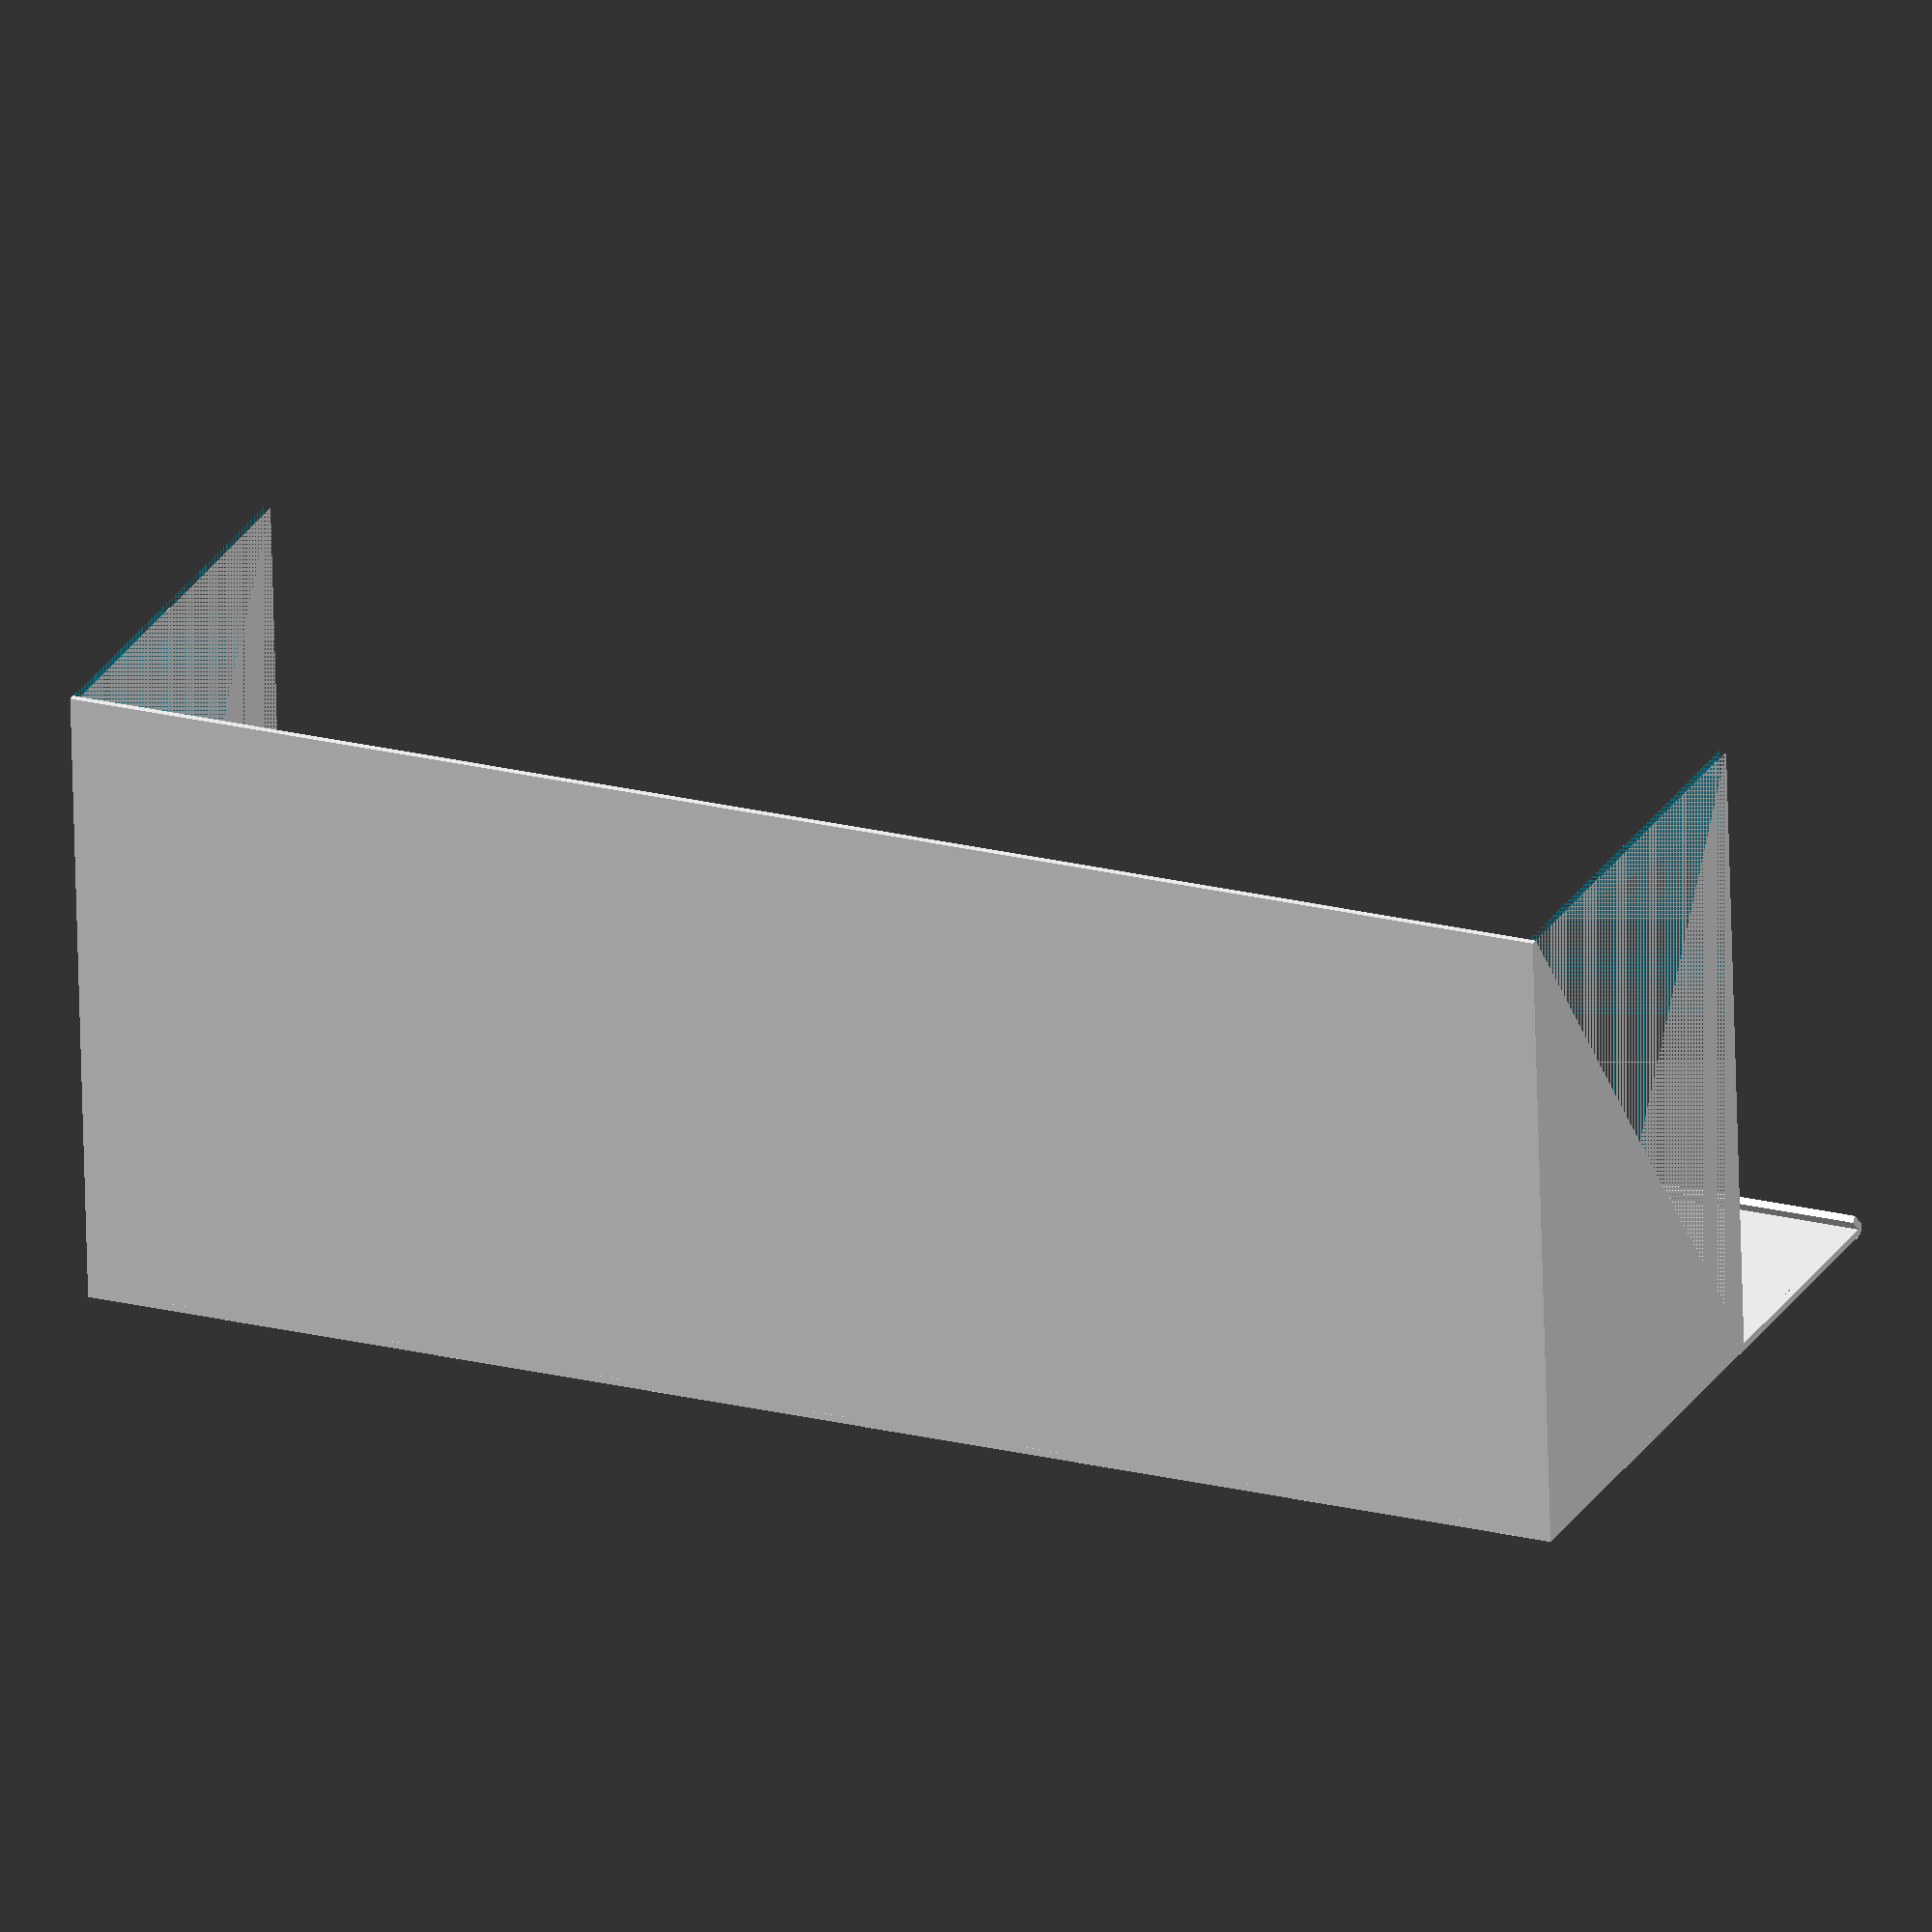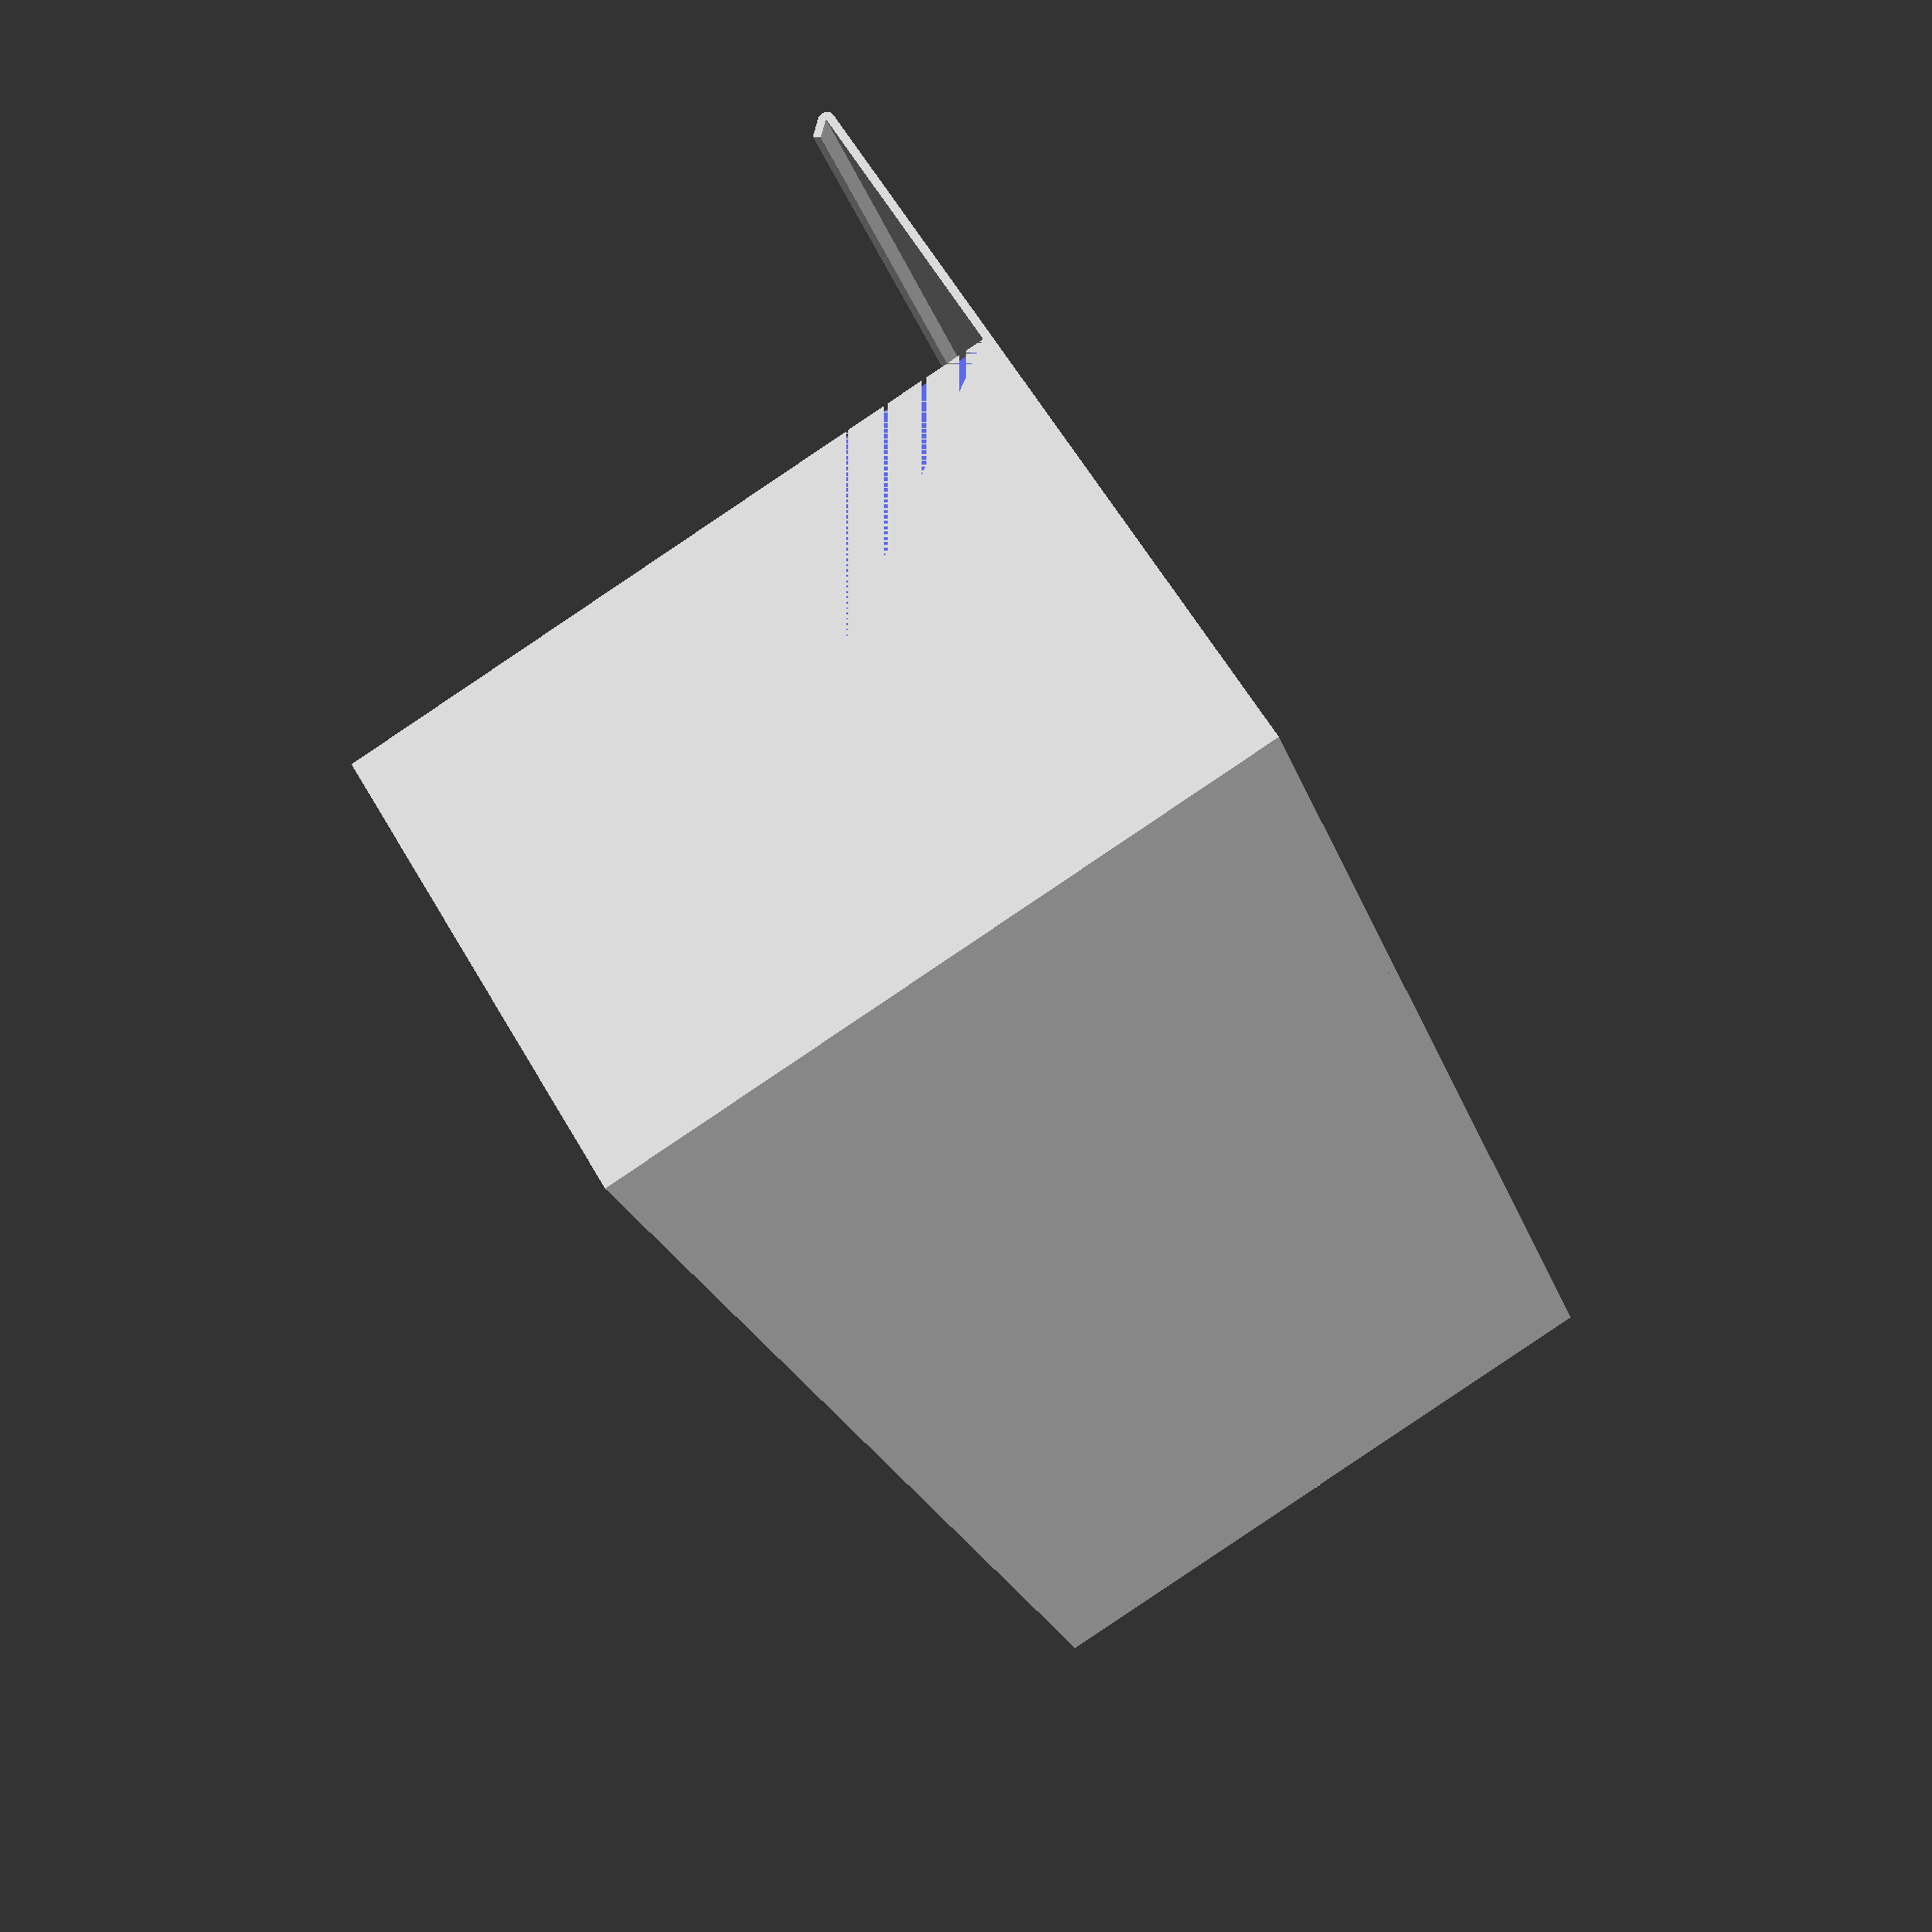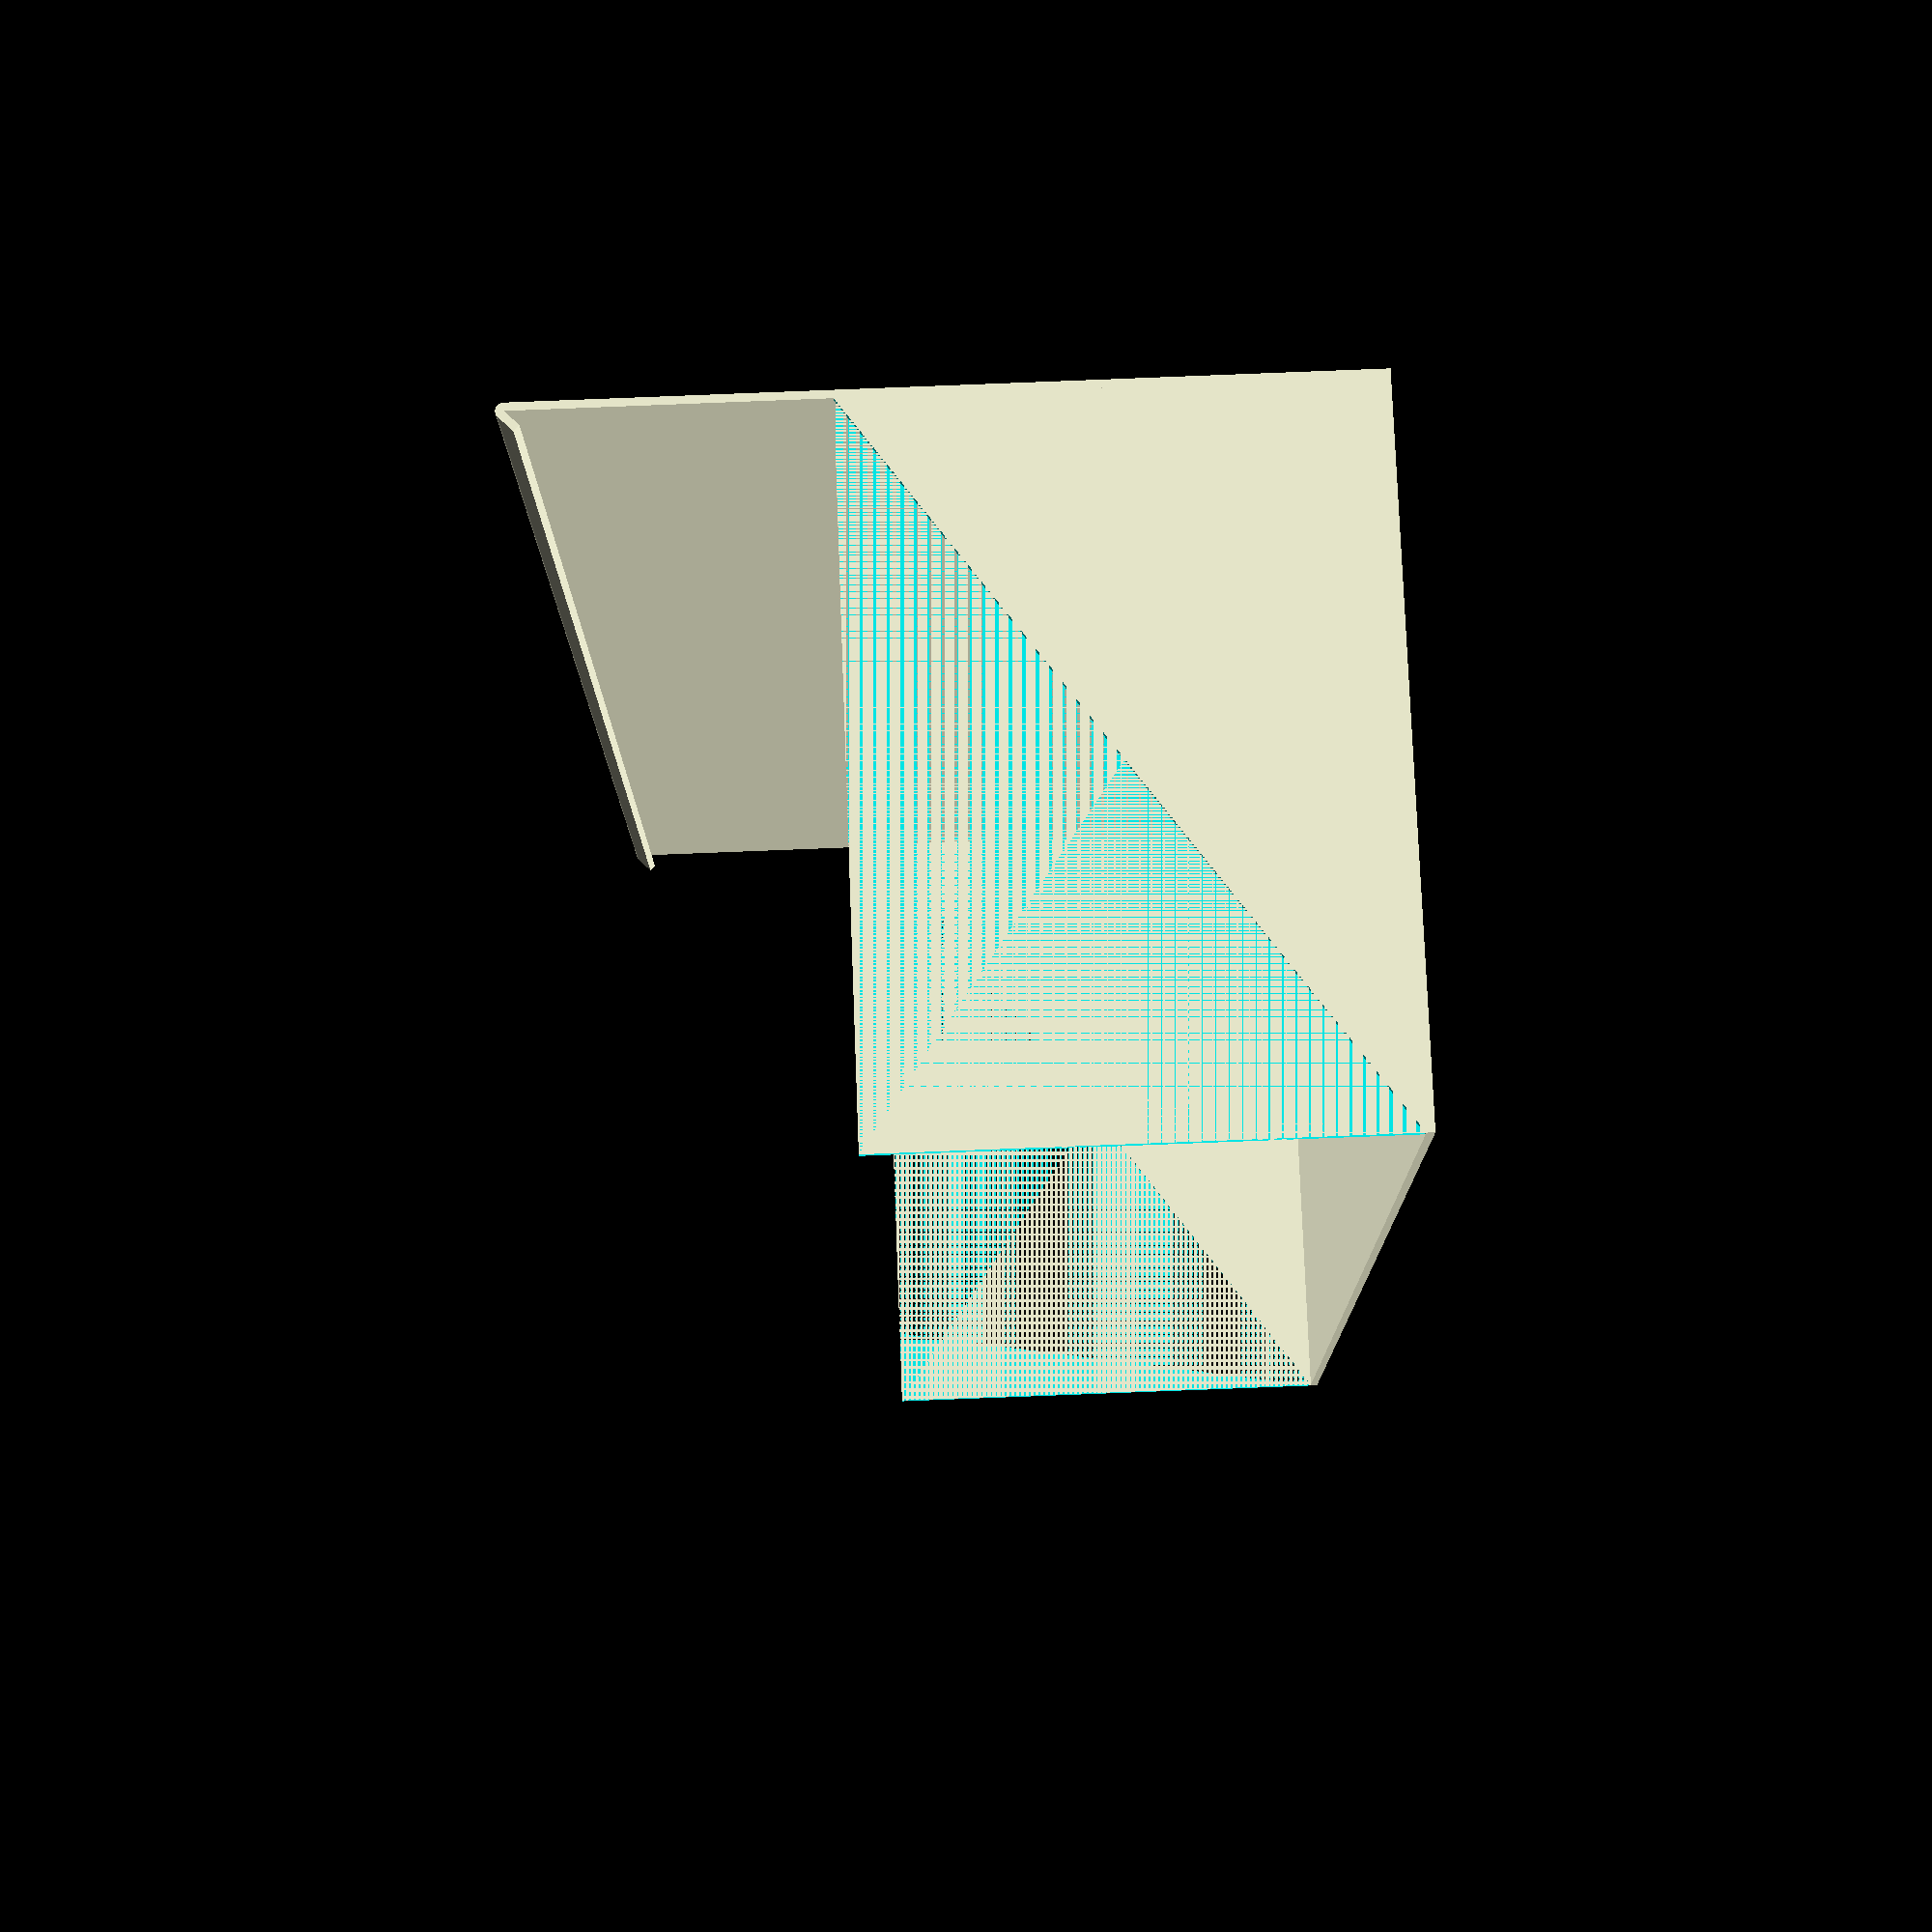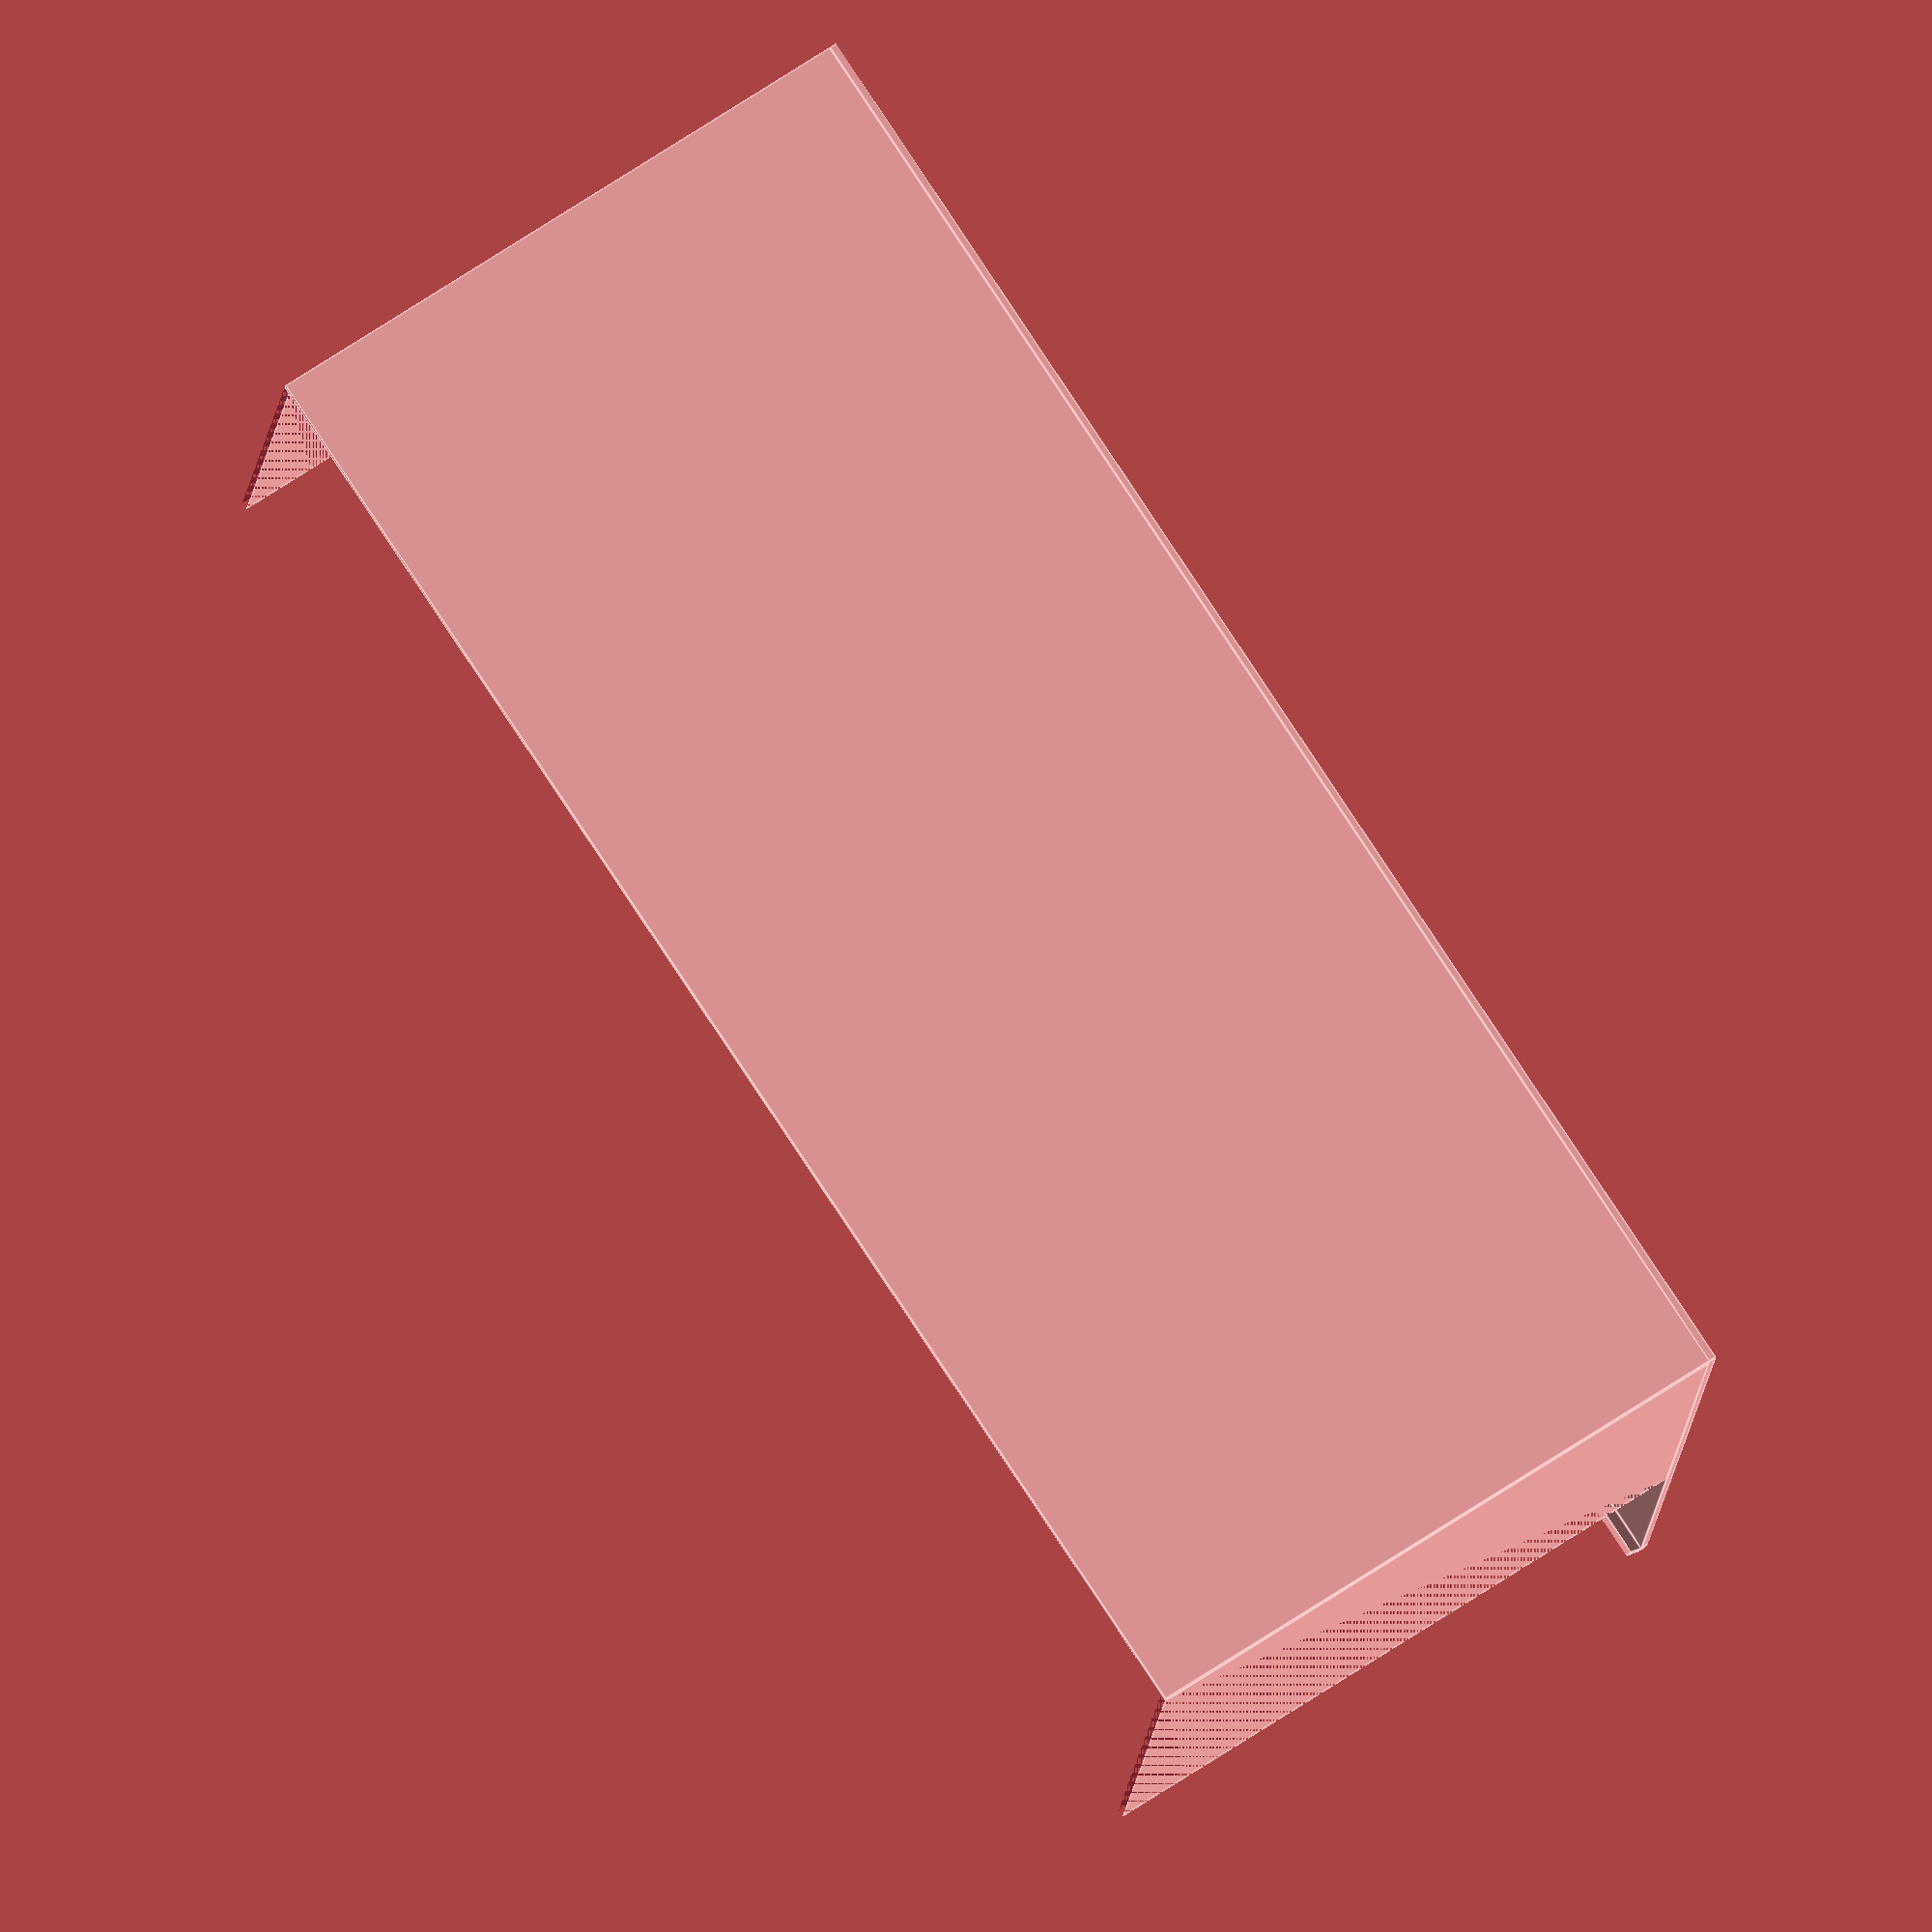
<openscad>
lip_height = 30.1;
hang_height = 50;
width = 171;
depth = 70;

thickness = 0.8;
overhang = 2;
$fa = 1;
$fs = 0.1;

cube([width, depth, thickness]);
translate([0, depth, 0]) {
	cube([width, thickness, hang_height + lip_height + thickness]);
	translate([0, 0, hang_height + lip_height + thickness]) {
		rotate([90, 0, 90]) {
			rotate_extrude(angle=135) {
				square([thickness, width]);
			}
		}
		rotate([135, 0, 0]) {
			cube([width, thickness, overhang]);
		}
	}
}
translate([0, 0, thickness]) {
	difference() {
		cube([thickness, depth, hang_height]);
		rotate([atan2(hang_height, depth), 0, 0]) {
			cube([thickness, depth + hang_height, depth + hang_height]);
		}
	}
}
translate([width - thickness, 0, thickness]) {
	difference() {
		cube([thickness, depth, hang_height]);
		rotate([atan2(hang_height, depth), 0, 0]) {
			cube([thickness, depth + hang_height, depth + hang_height]);
		}
	}
}
</openscad>
<views>
elev=333.8 azim=181.7 roll=204.0 proj=o view=wireframe
elev=300.7 azim=287.4 roll=150.5 proj=p view=solid
elev=268.0 azim=255.6 roll=87.8 proj=p view=solid
elev=14.4 azim=303.5 roll=174.8 proj=o view=edges
</views>
